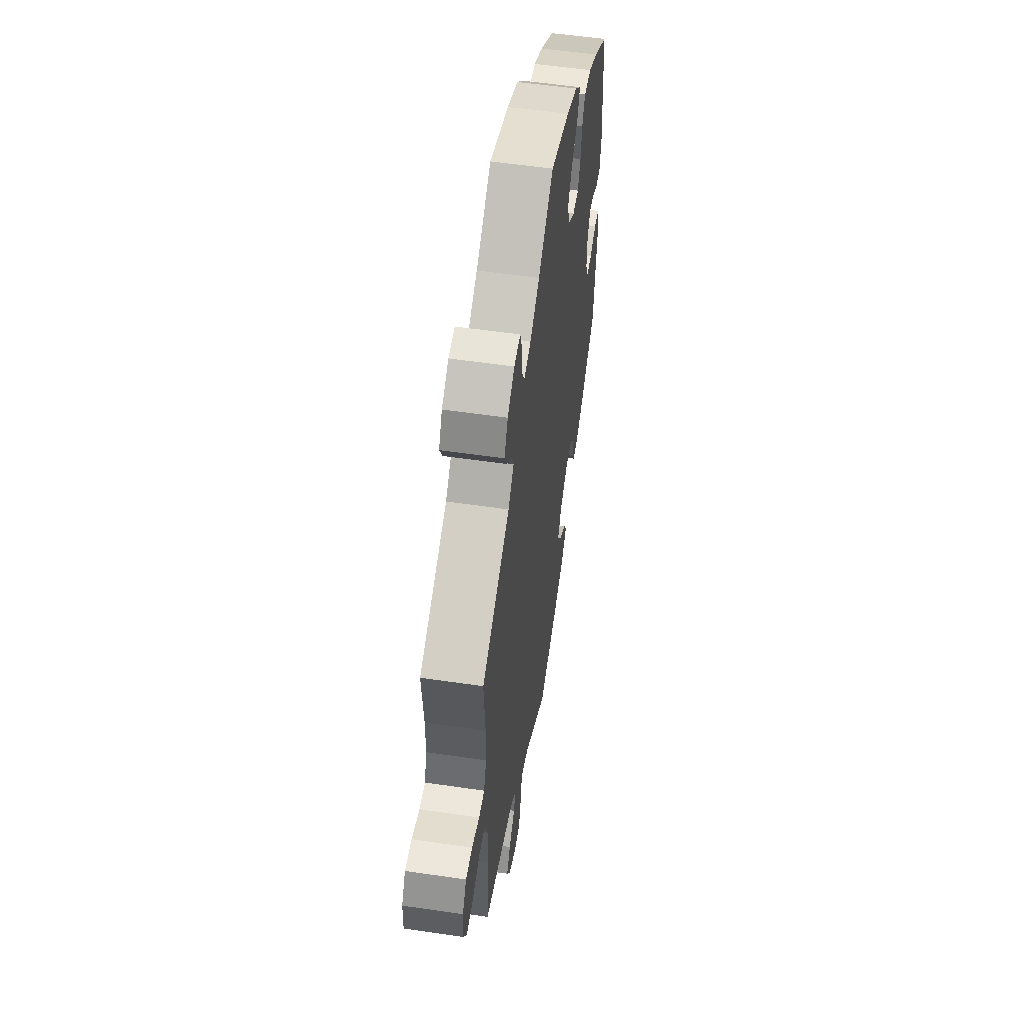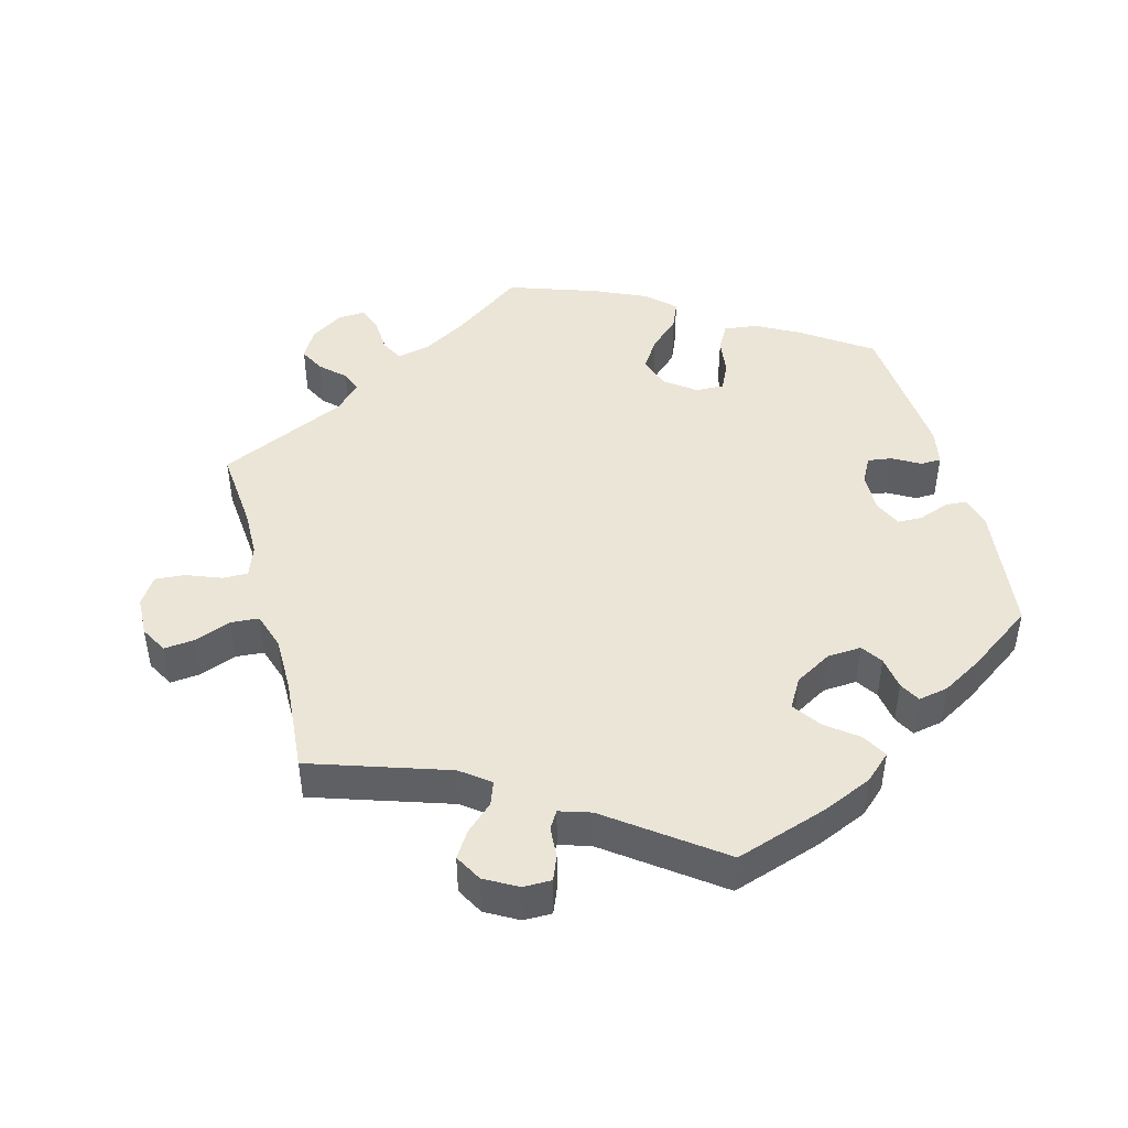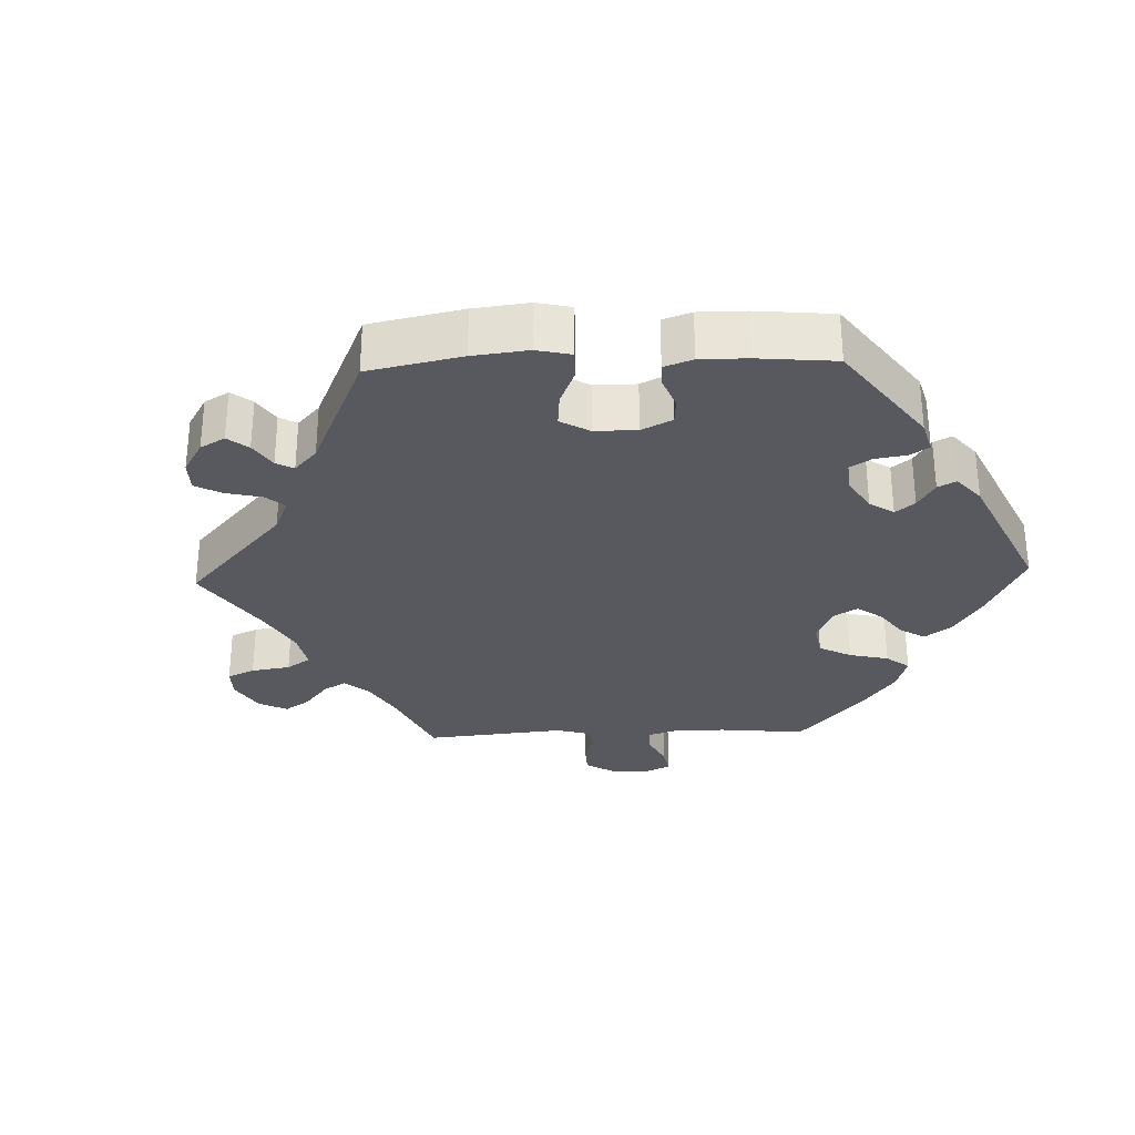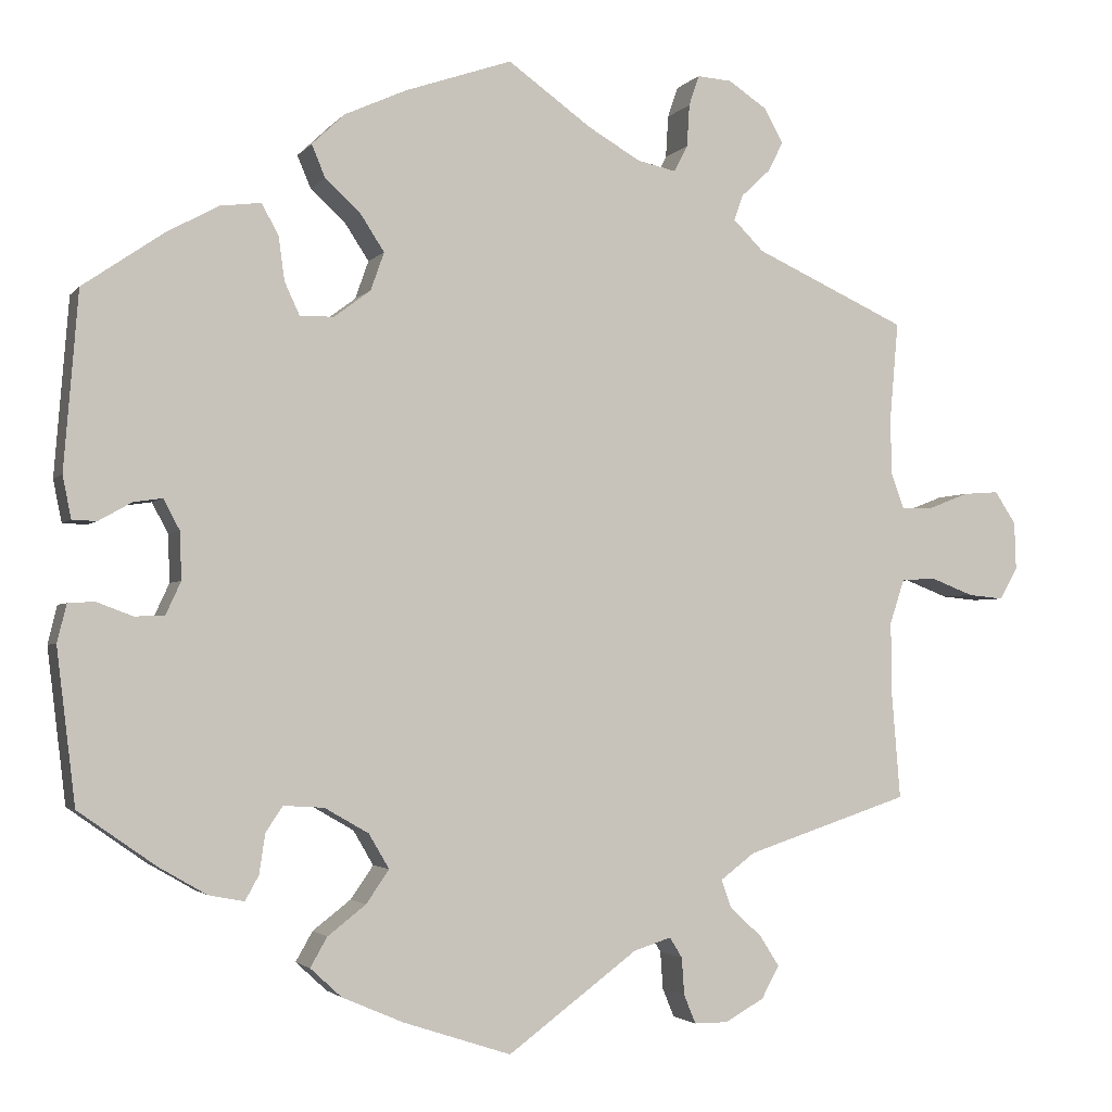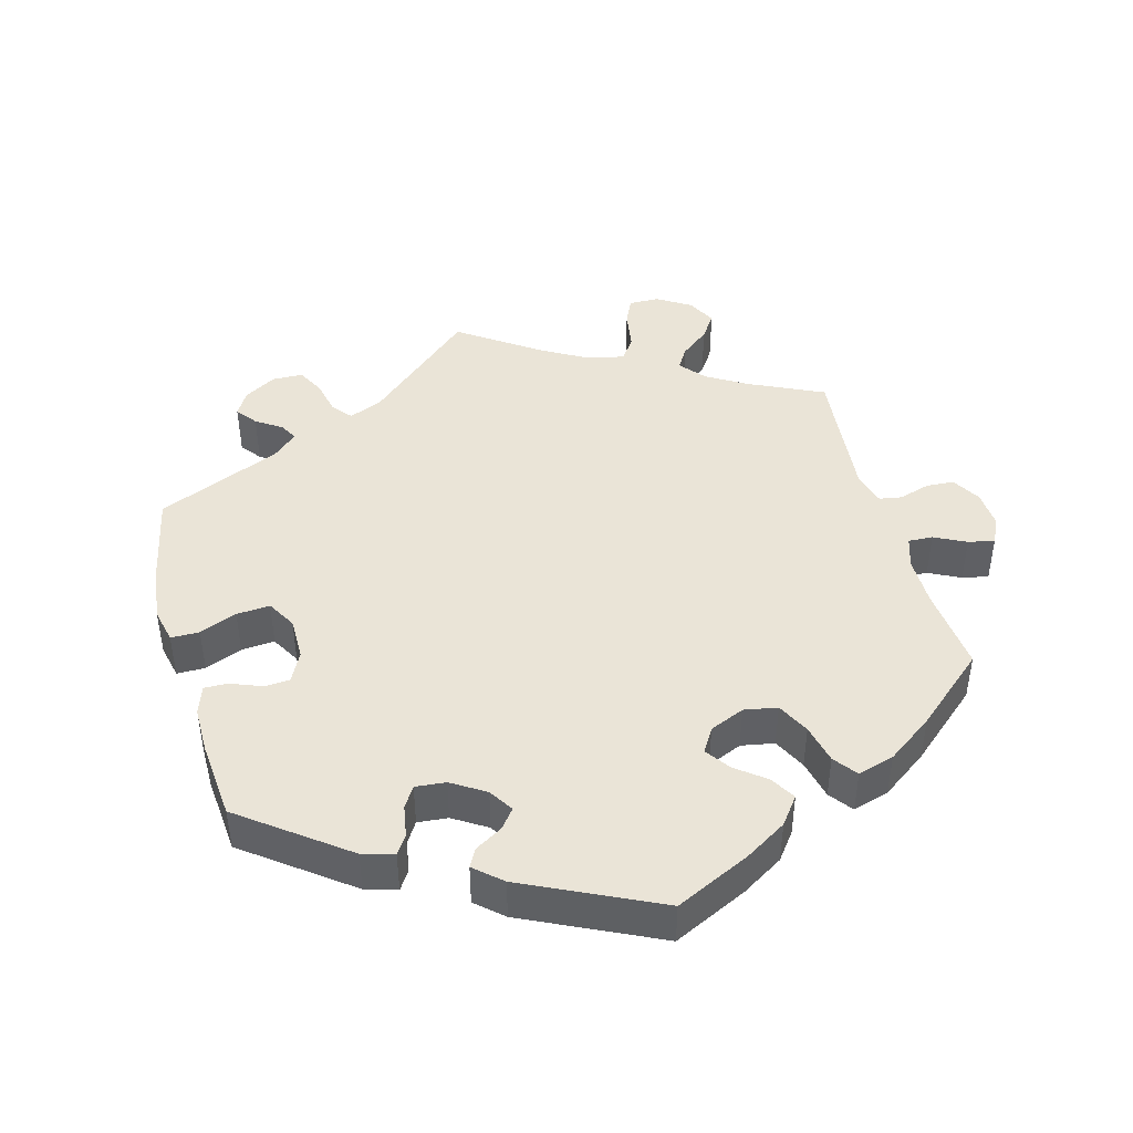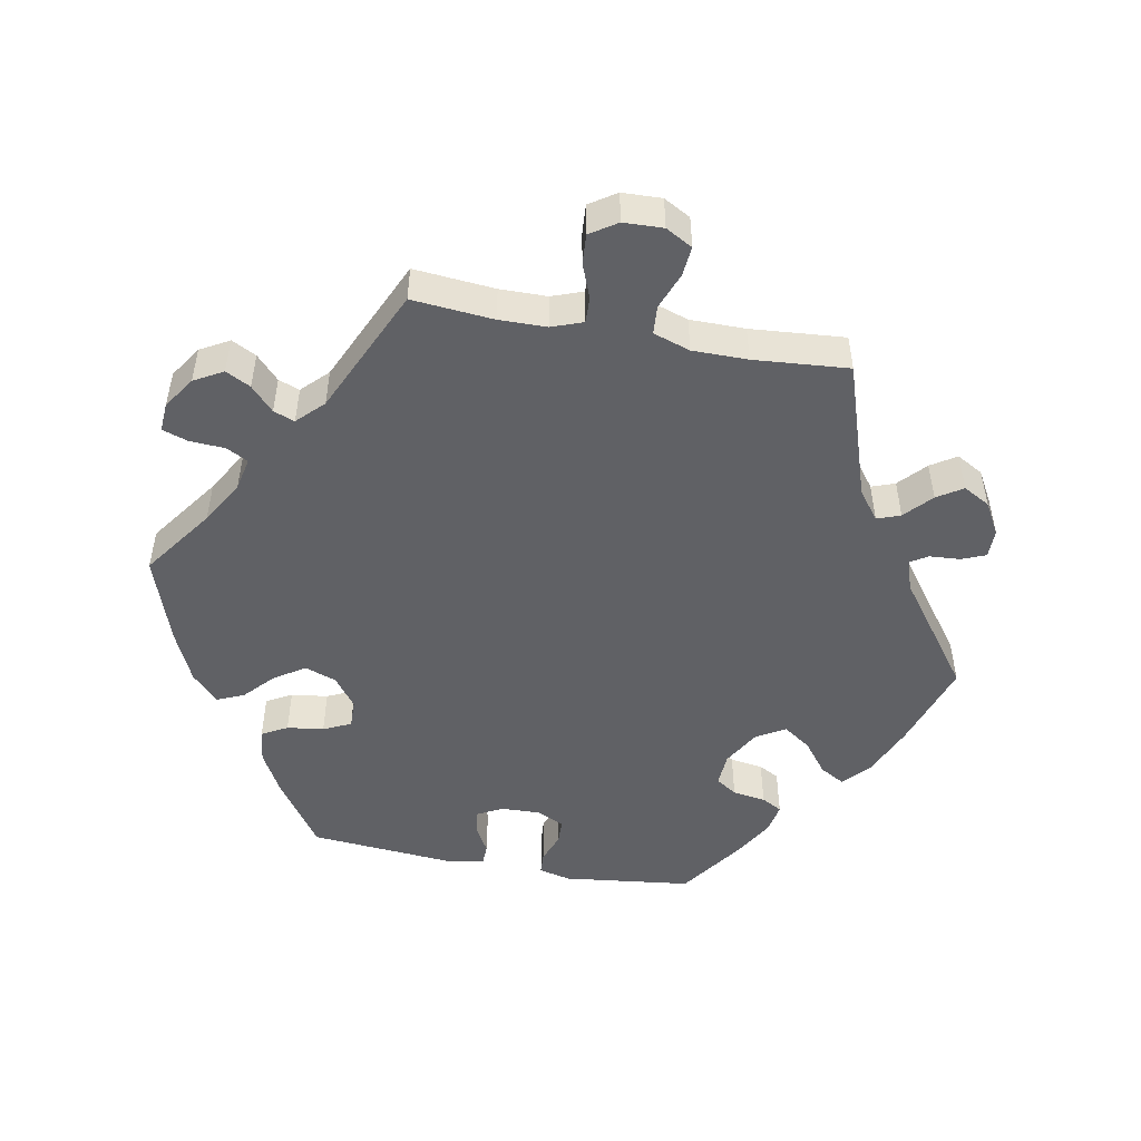
<metadata>
{"format":"obj","ext":"obj","renderer":"f3d","projection":"perspective","resolution":1024,"background":"white","views":[{"elev":55.3,"azim":98.8,"up":"+Z"},{"elev":45.9,"azim":165.0,"up":"+Y"},{"elev":-30.3,"azim":-147.9,"up":"+Y"},{"elev":-2.6,"azim":-18.9,"up":"+Z"},{"elev":43.9,"azim":-75.2,"up":"+Y"},{"elev":-49.6,"azim":79.4,"up":"+Y"}]}
</metadata>
<code>
v -0.127 0.07 -0.536
v -0.199 0.07 -0.505
v -0.236 0.07 -0.471
v -0.216 0.07 -0.436
v -0.171 0.07 -0.401
v -0.144 0.07 -0.362
v -0.168 0.07 -0.321
v -0.22 0.07 -0.291
v -0.268 0.07 -0.288
v -0.288 0.07 -0.318
v -0.295 0.07 -0.365
v -0.311 0.07 -0.394
v -0.353 0.07 -0.386
v -0.41 0.07 -0.353
v -0.501 0.07 -0.289
v -0.523 0.07 -0.107
v -0.512 0.07 -0.062
v -0.481 0.07 -0.06
v -0.438 0.07 -0.076
v -0.403 0.07 -0.075
v -0.385 0.07 -0.036
v -0.387 0.07 0.02
v -0.406 0.07 0.056
v -0.44 0.07 0.051
v -0.479 0.07 0.029
v -0.508 0.07 0.03
v -0.518 0.07 0.08
v -0.501 0.07 0.289
v -0.405 0.07 0.355
v -0.344 0.07 0.388
v -0.296 0.07 0.394
v -0.276 0.07 0.358
v -0.269 0.07 0.306
v -0.251 0.07 0.267
v -0.211 0.07 0.268
v -0.168 0.07 0.3
v -0.152 0.07 0.345
v -0.18 0.07 0.388
v -0.222 0.07 0.427
v -0.238 0.07 0.465
v -0.199 0.07 0.502
v -0.126 0.07 0.535
v 0 0.07 0.578
v 0.099 0.07 0.507
v 0.161 0.07 0.471
v 0.207 0.07 0.461
v 0.223 0.07 0.492
v 0.226 0.07 0.542
v 0.238 0.07 0.578
v 0.279 0.07 0.575
v 0.324 0.07 0.545
v 0.347 0.07 0.504
v 0.329 0.07 0.469
v 0.295 0.07 0.437
v 0.284 0.07 0.407
v 0.32 0.07 0.371
v 0.5 0.07 0.289
v 0.49 0.07 0.174
v 0.491 0.07 0.107
v 0.507 0.07 0.063
v 0.543 0.07 0.064
v 0.592 0.07 0.083
v 0.634 0.07 0.086
v 0.659 0.07 0.048
v 0.661 0.07 -0.008
v 0.64 0.07 -0.046
v 0.598 0.07 -0.042
v 0.546 0.07 -0.022
v 0.506 0.07 -0.025
v 0.489 0.07 -0.077
v 0.489 0.07 -0.155
v 0.5 0.07 -0.289
v 0.306 0.07 -0.353
v 0.265 0.07 -0.384
v 0.277 0.07 -0.417
v 0.315 0.07 -0.452
v 0.338 0.07 -0.488
v 0.317 0.07 -0.526
v 0.271 0.07 -0.552
v 0.231 0.07 -0.552
v 0.217 0.07 -0.518
v 0.214 0.07 -0.474
v 0.199 0.07 -0.45
v 0.155 0.07 -0.464
v 0.001 0.07 -0.578
v -0.127 0 -0.536
v -0.199 0 -0.505
v -0.236 0 -0.471
v -0.216 0 -0.436
v -0.171 0 -0.401
v -0.144 0 -0.362
v -0.168 0 -0.321
v -0.22 0 -0.291
v -0.268 0 -0.288
v -0.288 0 -0.318
v -0.295 0 -0.365
v -0.311 0 -0.394
v -0.353 0 -0.386
v -0.41 0 -0.353
v -0.501 0 -0.289
v -0.523 0 -0.107
v -0.512 0 -0.062
v -0.481 0 -0.06
v -0.438 0 -0.076
v -0.403 0 -0.075
v -0.385 0 -0.036
v -0.387 0 0.02
v -0.406 0 0.056
v -0.44 0 0.051
v -0.479 0 0.029
v -0.508 0 0.03
v -0.518 0 0.08
v -0.501 0 0.289
v -0.405 0 0.355
v -0.344 0 0.388
v -0.296 0 0.394
v -0.276 0 0.358
v -0.269 0 0.306
v -0.251 0 0.267
v -0.211 0 0.268
v -0.168 0 0.3
v -0.152 0 0.345
v -0.18 0 0.388
v -0.222 0 0.427
v -0.238 0 0.465
v -0.199 0 0.502
v -0.126 0 0.535
v 0 0 0.578
v 0.099 0 0.507
v 0.161 0 0.471
v 0.207 0 0.461
v 0.223 0 0.492
v 0.226 0 0.542
v 0.238 0 0.578
v 0.279 0 0.575
v 0.324 0 0.545
v 0.347 0 0.504
v 0.329 0 0.469
v 0.295 0 0.437
v 0.284 0 0.407
v 0.32 0 0.371
v 0.5 0 0.289
v 0.49 0 0.174
v 0.491 0 0.107
v 0.507 0 0.063
v 0.543 0 0.064
v 0.592 0 0.083
v 0.634 0 0.086
v 0.659 0 0.048
v 0.661 0 -0.008
v 0.64 0 -0.046
v 0.598 0 -0.042
v 0.546 0 -0.022
v 0.506 0 -0.025
v 0.489 0 -0.077
v 0.489 0 -0.155
v 0.5 0 -0.289
v 0.306 0 -0.353
v 0.265 0 -0.384
v 0.277 0 -0.417
v 0.315 0 -0.452
v 0.338 0 -0.488
v 0.317 0 -0.526
v 0.271 0 -0.552
v 0.231 0 -0.552
v 0.217 0 -0.518
v 0.214 0 -0.474
v 0.199 0 -0.45
v 0.155 0 -0.464
v 0.001 0 -0.578
f 84 85 1 2
f 83 84 2 3
f 79 80 81 82
f 79 82 83
f 78 79 83
f 75 76 77 78
f 75 78 83
f 74 75 83 3
f 71 72 73
f 70 71 73 74
f 69 70 74 3
f 65 66 67 68
f 65 68 69
f 64 65 69
f 61 62 63 64
f 60 61 64 69
f 59 60 69 3
f 56 57 58
f 55 56 58 59
f 51 52 53 54
f 51 54 55
f 50 51 55
f 47 48 49 50
f 46 47 50 55
f 45 46 55 59
f 41 42 43 44
f 38 39 40 41
f 37 38 41 44
f 36 37 44 45
f 30 31 32 33
f 30 33 34
f 29 30 34
f 28 29 34
f 27 28 34
f 24 25 26 27
f 23 24 27 34
f 22 23 34 35
f 16 17 18 19
f 16 19 20
f 15 16 20
f 14 15 20 21
f 10 11 12 13
f 9 10 13 14
f 59 3 4 5
f 59 5 6
f 45 59 6 7
f 36 45 7 8
f 21 22 35 36
f 9 14 21 36
f 8 9 36
f 87 86 170 169
f 88 87 169 168
f 167 166 165 164
f 168 167 164
f 168 164 163
f 163 162 161 160
f 168 163 160
f 88 168 160 159
f 158 157 156
f 159 158 156 155
f 88 159 155 154
f 153 152 151 150
f 154 153 150
f 154 150 149
f 149 148 147 146
f 154 149 146 145
f 88 154 145 144
f 143 142 141
f 144 143 141 140
f 139 138 137 136
f 140 139 136
f 140 136 135
f 135 134 133 132
f 140 135 132 131
f 144 140 131 130
f 129 128 127 126
f 126 125 124 123
f 129 126 123 122
f 130 129 122 121
f 118 117 116 115
f 119 118 115
f 119 115 114
f 119 114 113
f 119 113 112
f 112 111 110 109
f 119 112 109 108
f 120 119 108 107
f 104 103 102 101
f 105 104 101
f 105 101 100
f 106 105 100 99
f 98 97 96 95
f 99 98 95 94
f 90 89 88 144
f 91 90 144
f 92 91 144 130
f 93 92 130 121
f 121 120 107 106
f 121 106 99 94
f 121 94 93
f 1 86 87 2
f 2 87 88 3
f 3 88 89 4
f 4 89 90 5
f 5 90 91 6
f 6 91 92 7
f 7 92 93 8
f 8 93 94 9
f 9 94 95 10
f 10 95 96 11
f 11 96 97 12
f 12 97 98 13
f 13 98 99 14
f 14 99 100 15
f 15 100 101 16
f 16 101 102 17
f 17 102 103 18
f 18 103 104 19
f 19 104 105 20
f 20 105 106 21
f 21 106 107 22
f 22 107 108 23
f 23 108 109 24
f 24 109 110 25
f 25 110 111 26
f 26 111 112 27
f 27 112 113 28
f 28 113 114 29
f 29 114 115 30
f 30 115 116 31
f 31 116 117 32
f 32 117 118 33
f 33 118 119 34
f 34 119 120 35
f 35 120 121 36
f 36 121 122 37
f 37 122 123 38
f 38 123 124 39
f 39 124 125 40
f 40 125 126 41
f 41 126 127 42
f 42 127 128 43
f 43 128 129 44
f 44 129 130 45
f 45 130 131 46
f 46 131 132 47
f 47 132 133 48
f 48 133 134 49
f 49 134 135 50
f 50 135 136 51
f 51 136 137 52
f 52 137 138 53
f 53 138 139 54
f 54 139 140 55
f 55 140 141 56
f 56 141 142 57
f 57 142 143 58
f 58 143 144 59
f 59 144 145 60
f 60 145 146 61
f 61 146 147 62
f 62 147 148 63
f 63 148 149 64
f 64 149 150 65
f 65 150 151 66
f 66 151 152 67
f 67 152 153 68
f 68 153 154 69
f 69 154 155 70
f 70 155 156 71
f 71 156 157 72
f 72 157 158 73
f 73 158 159 74
f 74 159 160 75
f 75 160 161 76
f 76 161 162 77
f 77 162 163 78
f 78 163 164 79
f 79 164 165 80
f 80 165 166 81
f 81 166 167 82
f 82 167 168 83
f 83 168 169 84
f 84 169 170 85
f 85 170 86 1

</code>
